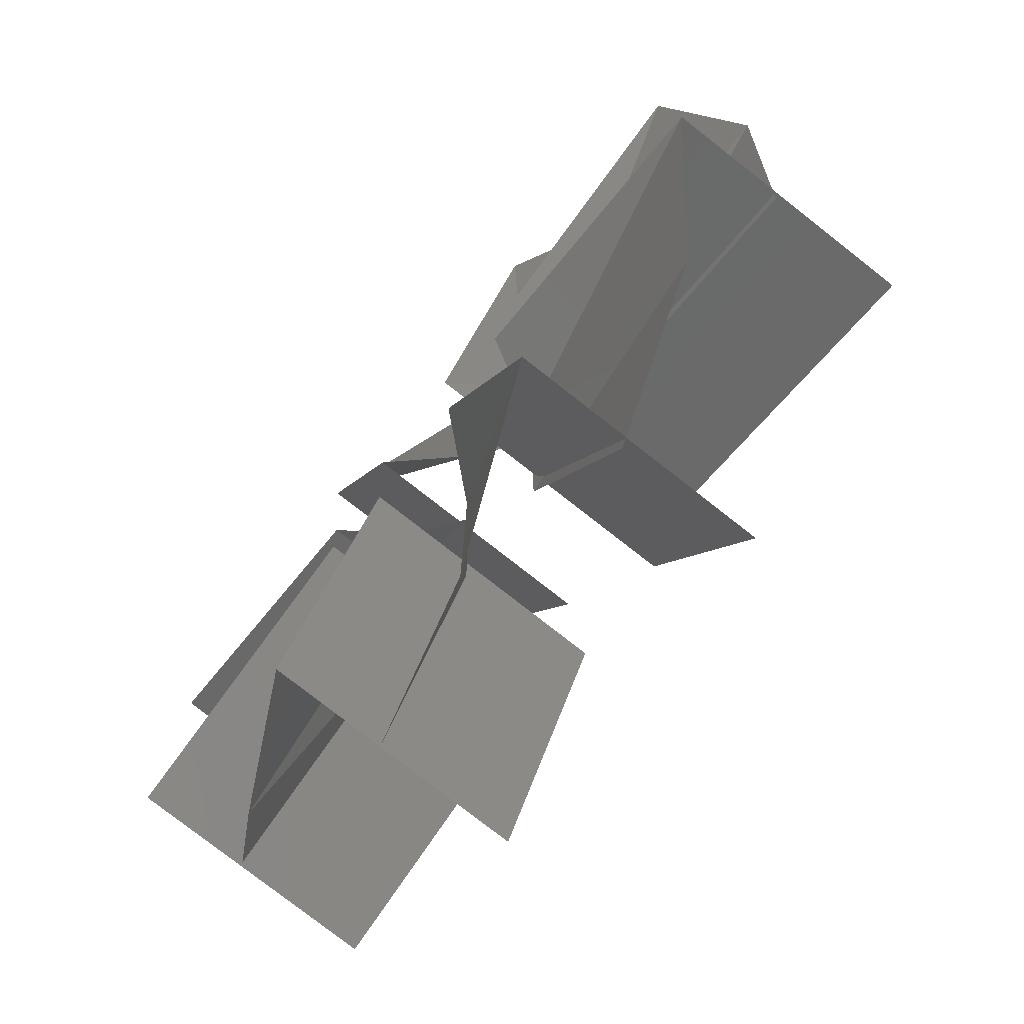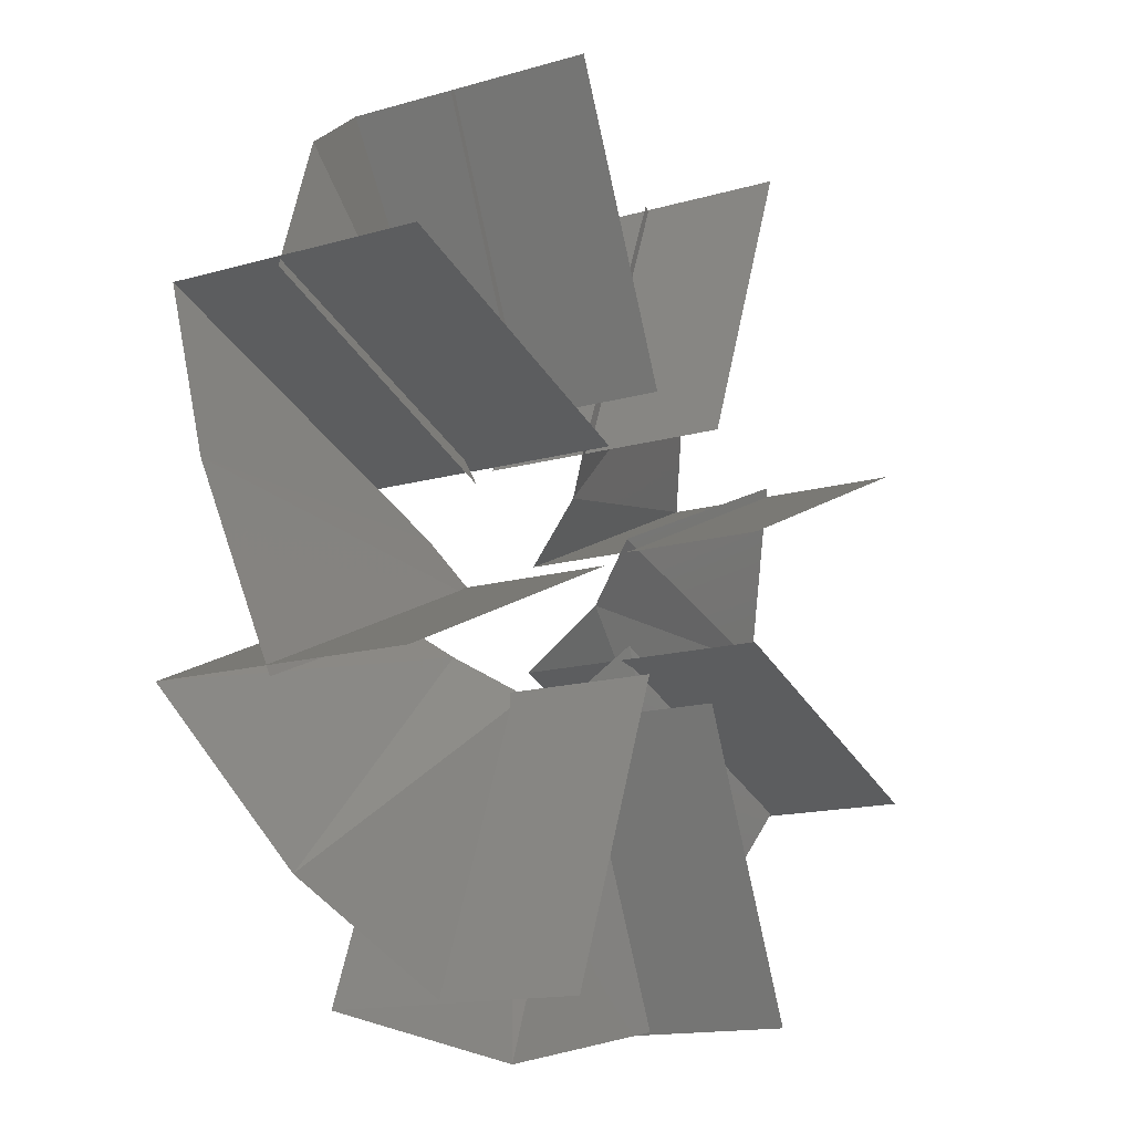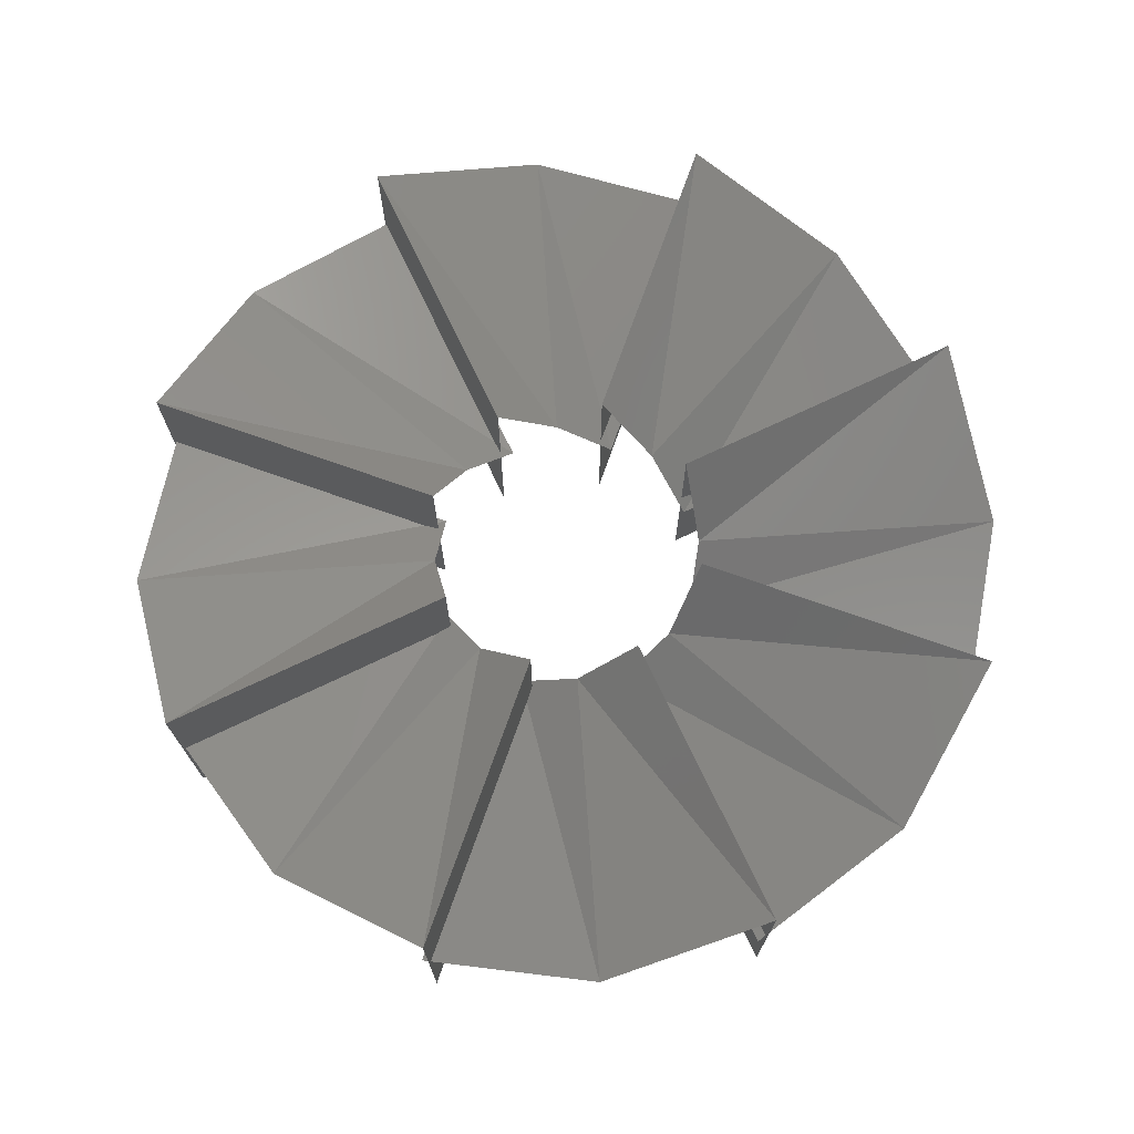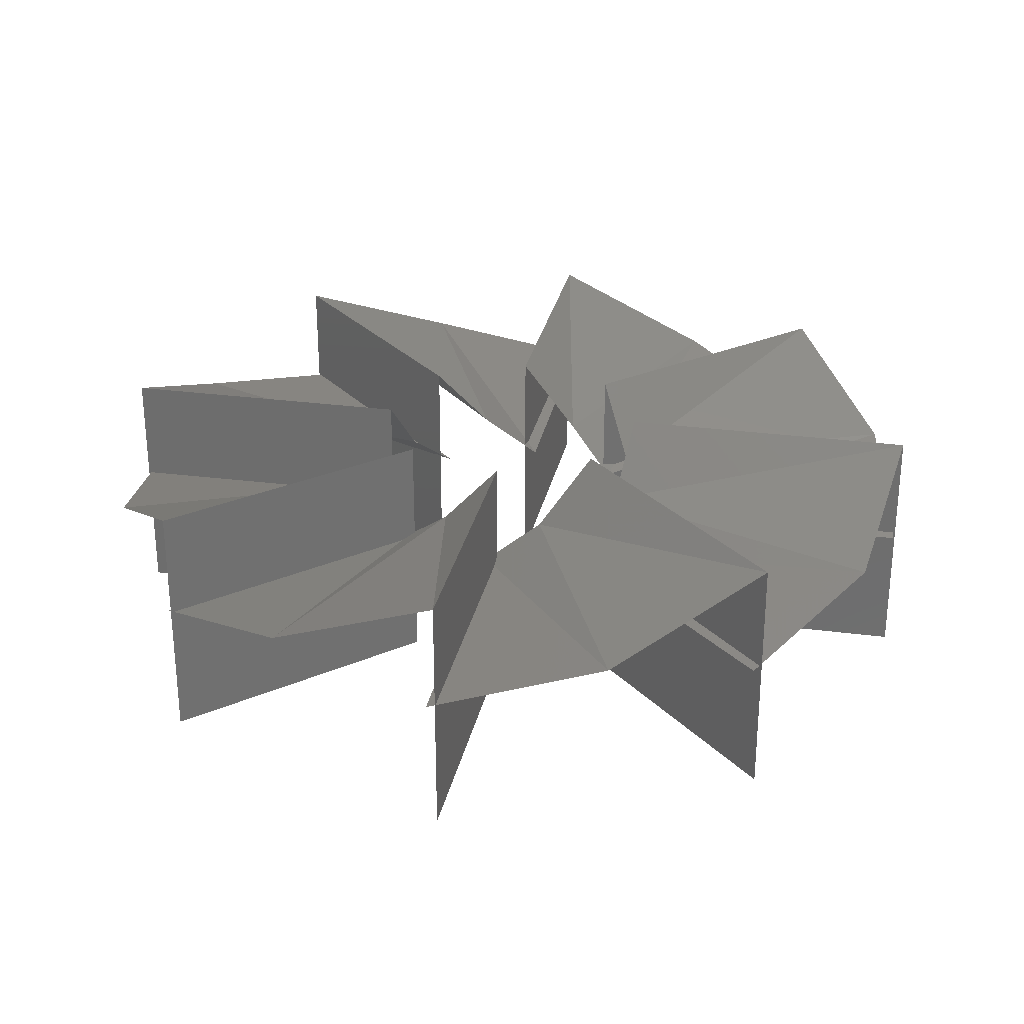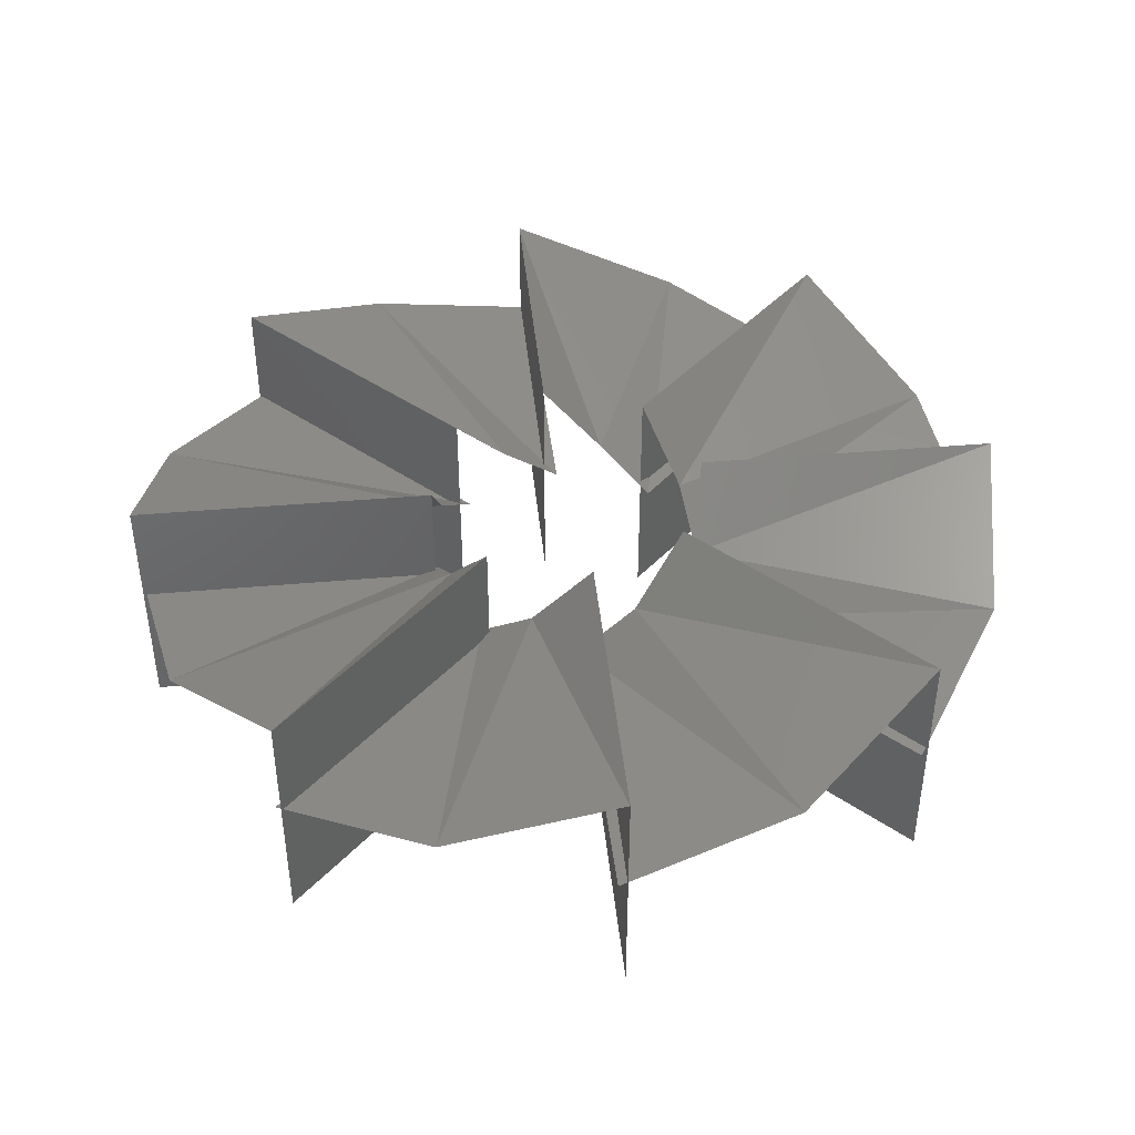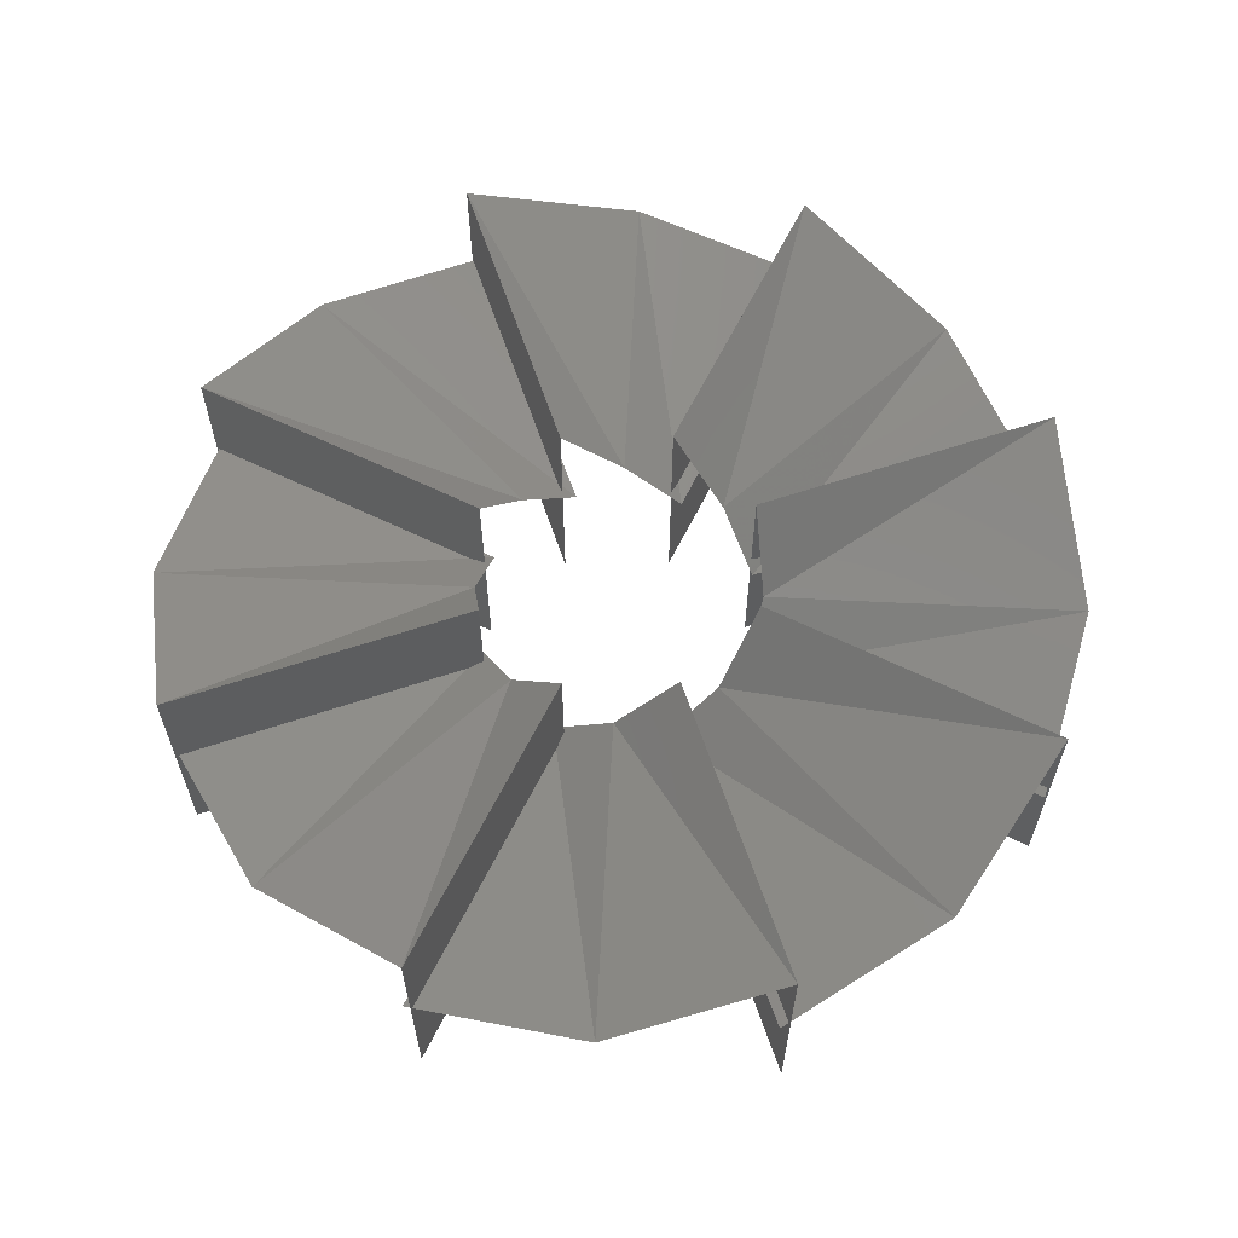
<metadata>
{"format":"stl","ext":"stl","renderer":"f3d","projection":"perspective","resolution":1024,"background":"white","views":[{"elev":-78.6,"azim":-128.0,"up":"+Z"},{"elev":-14.3,"azim":-57.1,"up":"+Z"},{"elev":72.5,"azim":-138.9,"up":"+Y"},{"elev":28.0,"azim":-102.0,"up":"+Y"},{"elev":43.4,"azim":-164.2,"up":"+Y"},{"elev":62.5,"azim":-87.1,"up":"+Y"}]}
</metadata>
<code>
# stl→obj: 64 verts, 48 faces
v 47.26 59.22 29.1
v 75.86 59.22 41.08
v 43.24 63.7 46.92
v 74.58 63.7 46.92
v 47.08 70.73 64.38
v 75.77 70.73 53.05
v 75.04 70.73 42.17
v 46.8 70.73 29.93
v 78.6 63.7 36.96
v 56.4 63.7 14.85
v 83.63 59.22 33.77
v 71.84 59.22 5.072
v 46.9 59.22 63.46
v 75.59 59.22 51.67
v 56.67 63.7 78.91
v 78.79 63.7 56.7
v 71.75 70.73 88.5
v 83.99 70.73 60.26
v 82.26 70.73 33.95
v 70.93 70.73 5.255
v 88.38 63.7 32.76
v 88.38 63.7 1.417
v 94.23 59.22 34.04
v 106.2 59.22 5.437
v 70.93 59.22 88.04
v 82.9 59.22 59.44
v 88.75 63.7 92.06
v 88.75 63.7 60.72
v 106.2 70.73 88.23
v 94.87 70.73 59.53
v 93.13 70.73 33.22
v 105.4 70.73 4.98
v 98.34 63.7 36.78
v 120.5 63.7 14.57
v 101.5 59.22 41.81
v 130.2 59.22 30.02
v 105.3 59.22 88.41
v 93.5 59.22 59.72
v 120.7 63.7 78.63
v 98.52 63.7 56.52
v 130.3 70.73 63.55
v 102.1 70.73 51.31
v 129.9 59.22 64.38
v 101.3 59.22 52.41
v 133.9 63.7 46.56
v 102.5 63.7 46.56
v 130 70.73 29.1
v 101.4 70.73 40.44
v 47.08 45.33 64.38
v 75.77 45.33 53.05
v 106.2 45.33 88.23
v 94.87 45.33 59.53
v 71.75 45.33 88.5
v 83.99 45.33 60.26
v 82.26 45.33 33.95
v 70.93 45.33 5.255
v 93.13 45.33 33.22
v 105.4 45.33 4.98
v 130 45.33 29.1
v 101.4 45.33 40.44
v 75.04 45.33 42.17
v 46.8 45.33 29.93
v 130.3 45.33 63.55
v 102.1 45.33 51.31
f 1 2 3
f 2 3 4
f 3 4 5
f 4 5 6
f 7 8 9
f 8 9 10
f 9 10 11
f 10 11 12
f 13 14 15
f 14 15 16
f 15 16 17
f 16 17 18
f 19 20 21
f 20 21 22
f 21 22 23
f 22 23 24
f 25 26 27
f 26 27 28
f 27 28 29
f 28 29 30
f 31 32 33
f 32 33 34
f 33 34 35
f 34 35 36
f 37 38 39
f 38 39 40
f 39 40 41
f 40 41 42
f 43 44 45
f 44 45 46
f 45 46 47
f 46 47 48
f 5 6 49
f 6 49 50
f 29 51 30
f 51 30 52
f 17 18 53
f 18 53 54
f 55 19 56
f 19 56 20
f 57 58 31
f 58 31 32
f 47 59 48
f 59 48 60
f 61 7 62
f 7 62 8
f 41 63 42
f 63 42 64

</code>
